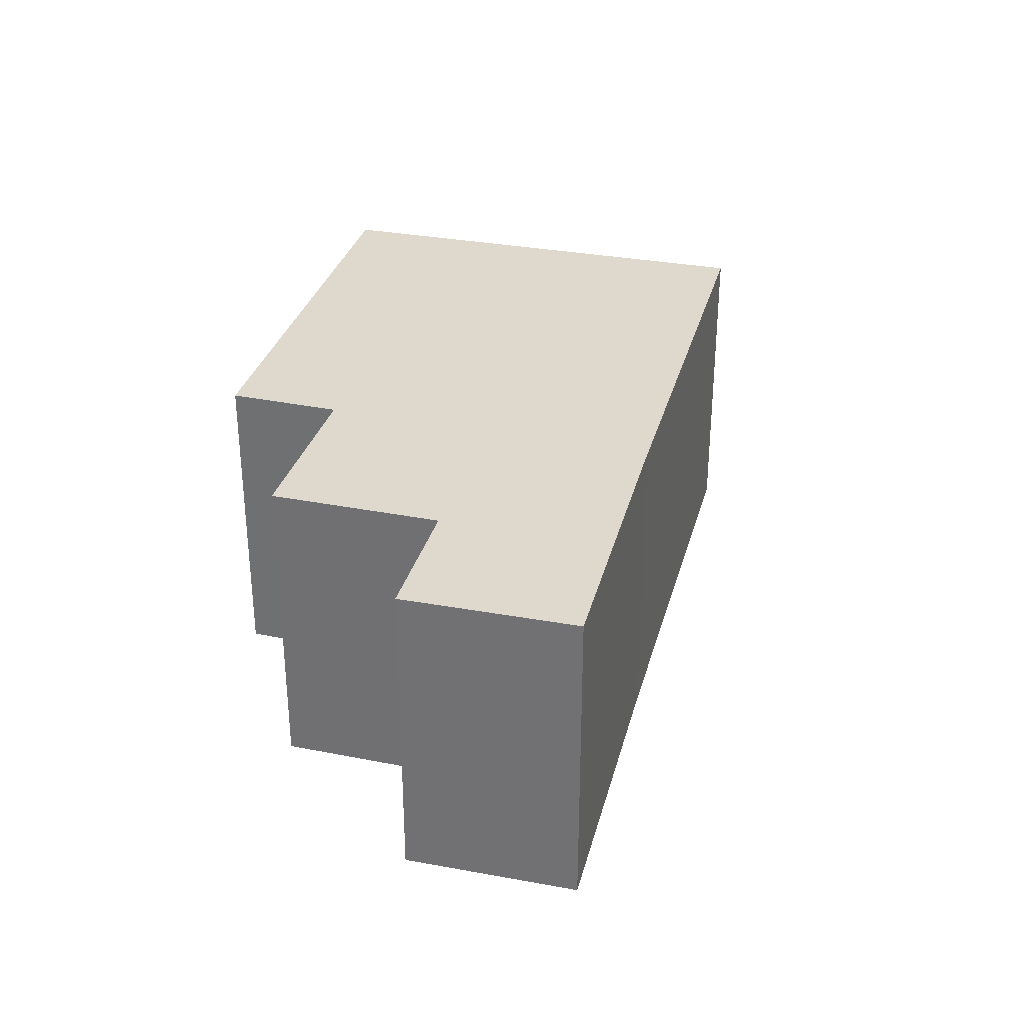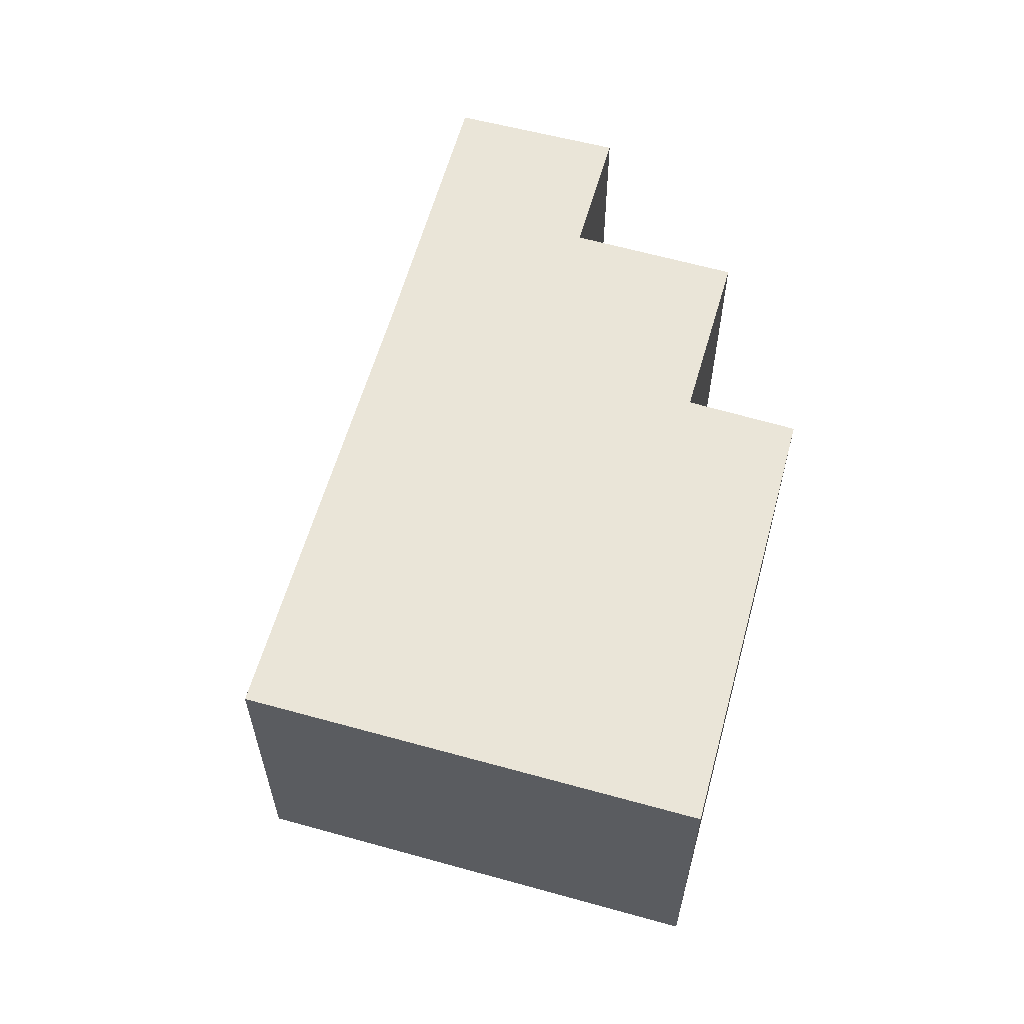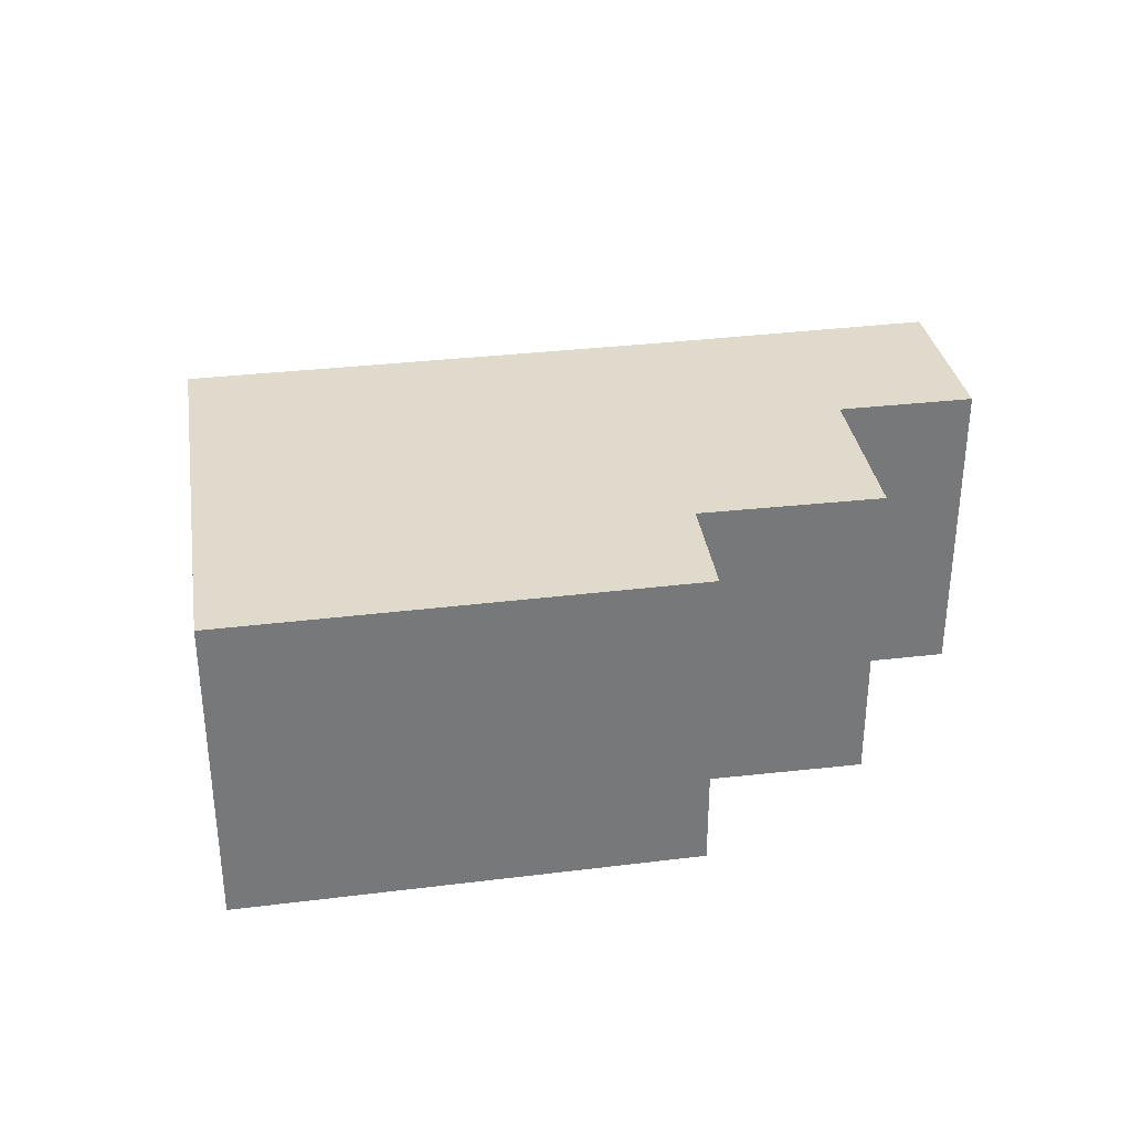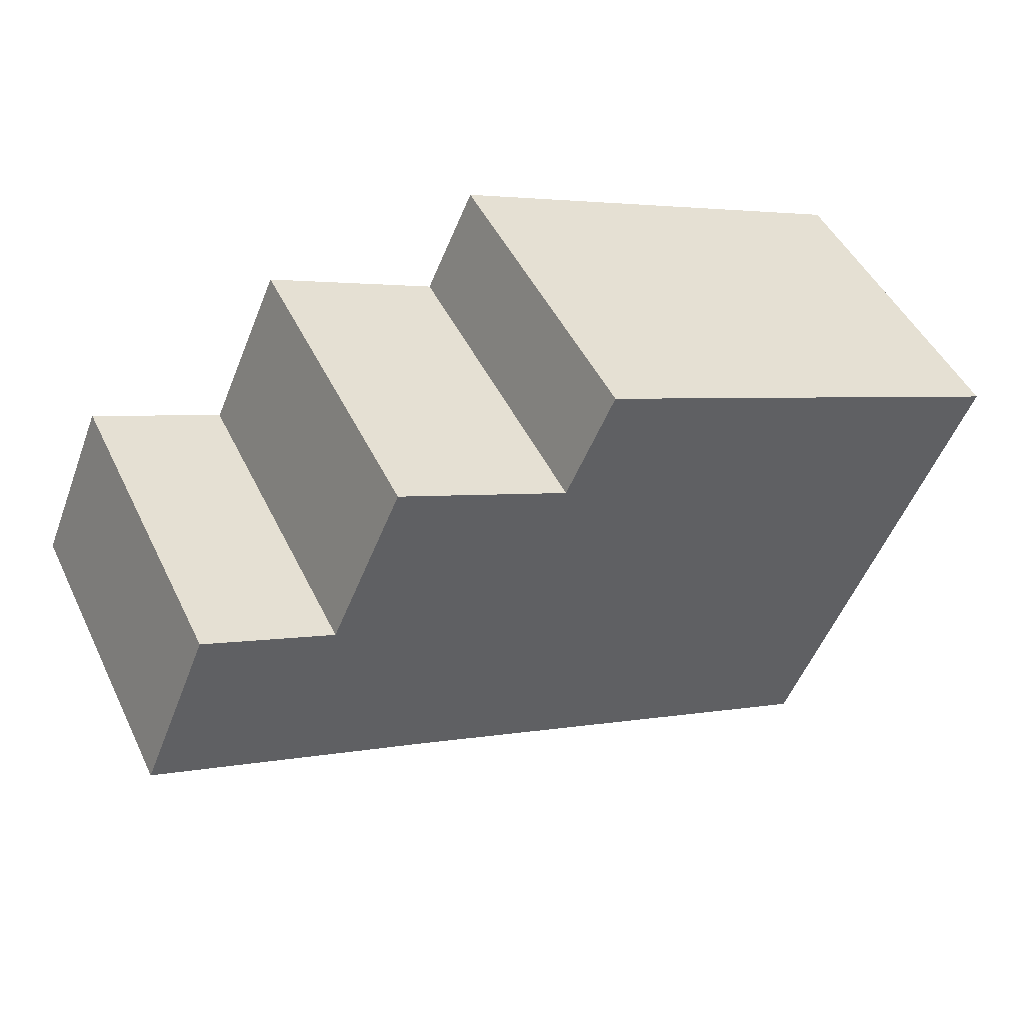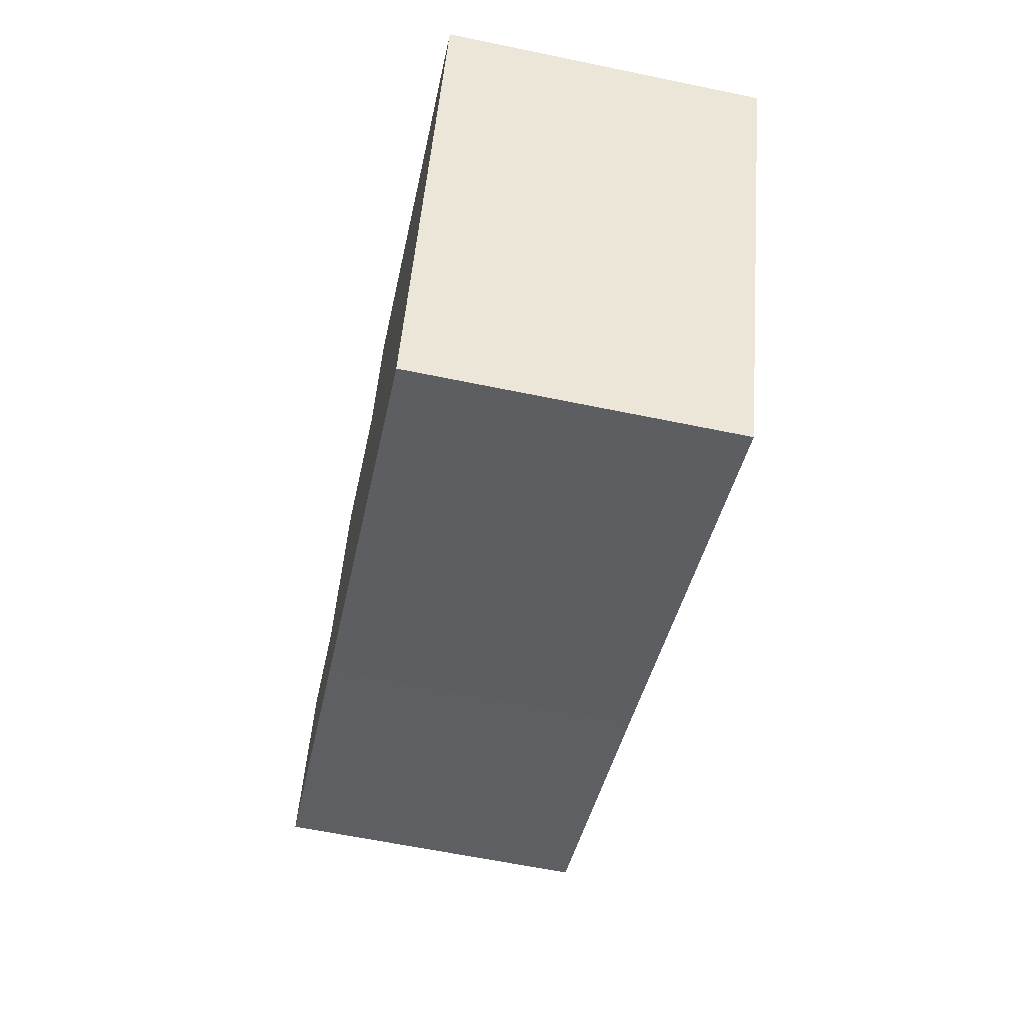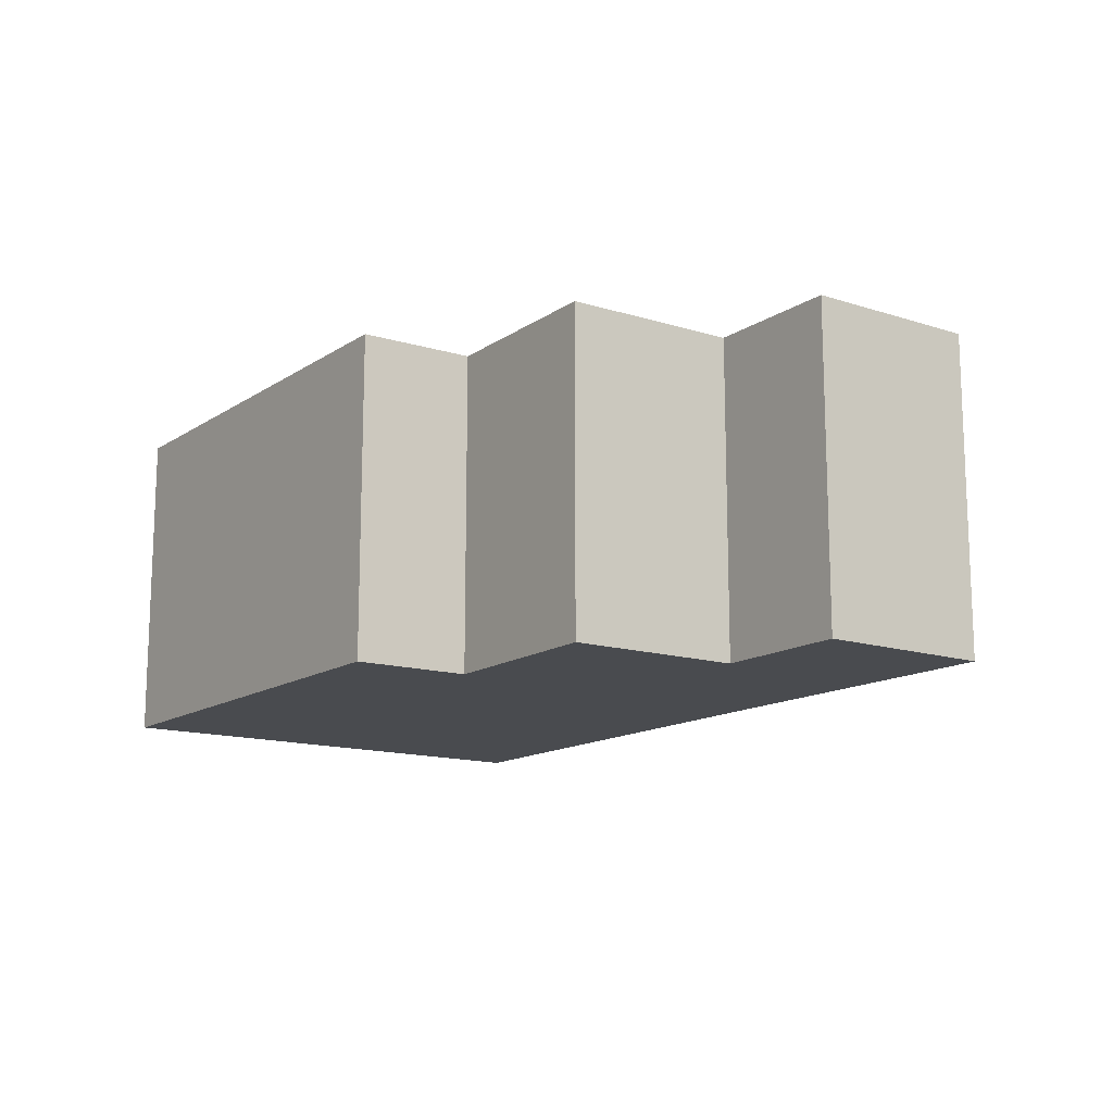
<metadata>
{"format":"obj","ext":"obj","renderer":"f3d","projection":"perspective","resolution":1024,"background":"white","views":[{"elev":32.0,"azim":81.6,"up":"+Y"},{"elev":59.5,"azim":-97.3,"up":"+Y"},{"elev":33.1,"azim":-32.3,"up":"+Y"},{"elev":48.1,"azim":154.8,"up":"+Z"},{"elev":-62.1,"azim":-101.9,"up":"+Z"},{"elev":-14.0,"azim":31.8,"up":"+Y"}]}
</metadata>
<code>
v  0 4.793 2.935e-16
v  9.21 4.793 -3.645
v  2.73 4.793 -6.381
v  6.39 4.793 2.667
v  7.109 4.793 1.097
v  9.566 4.793 -3.496
v  9.638 4.793 2.202
v  10.7 4.793 -0.192
v  13.65 4.793 -1.828
v  12.62 4.793 0.627
v  12.62 -3.839e-17 0.627
v  13.65 1.119e-16 -1.828
v  6.39 -1.633e-16 2.667
v  7.109 -6.717e-17 1.097
v  9.638 -1.348e-16 2.202
v  10.7 1.176e-17 -0.192
v  9.21 2.232e-16 -3.645
v  9.566 2.141e-16 -3.496
v  2.73 3.907e-16 -6.381
v  0 0 0
g defaultobject
f 1 2 3
f 2 1 4
f 2 4 5
f 2 5 6
f 7 8 5
f 5 9 6
f 9 5 8
f 9 8 10
f 11 9 10
f 9 11 12
f 13 5 4
f 5 13 14
f 15 8 7
f 8 15 16
f 12 6 9
f 6 12 17
f 17 12 18
f 17 2 6
f 2 17 3
f 3 17 19
f 19 1 3
f 1 19 20
f 20 4 1
f 4 20 13
f 14 7 5
f 7 14 15
f 16 10 8
f 10 16 11
f 17 20 19
f 20 17 13
f 13 17 14
f 14 17 18
f 12 14 18
f 14 12 16
f 16 12 11
f 15 14 16

</code>
